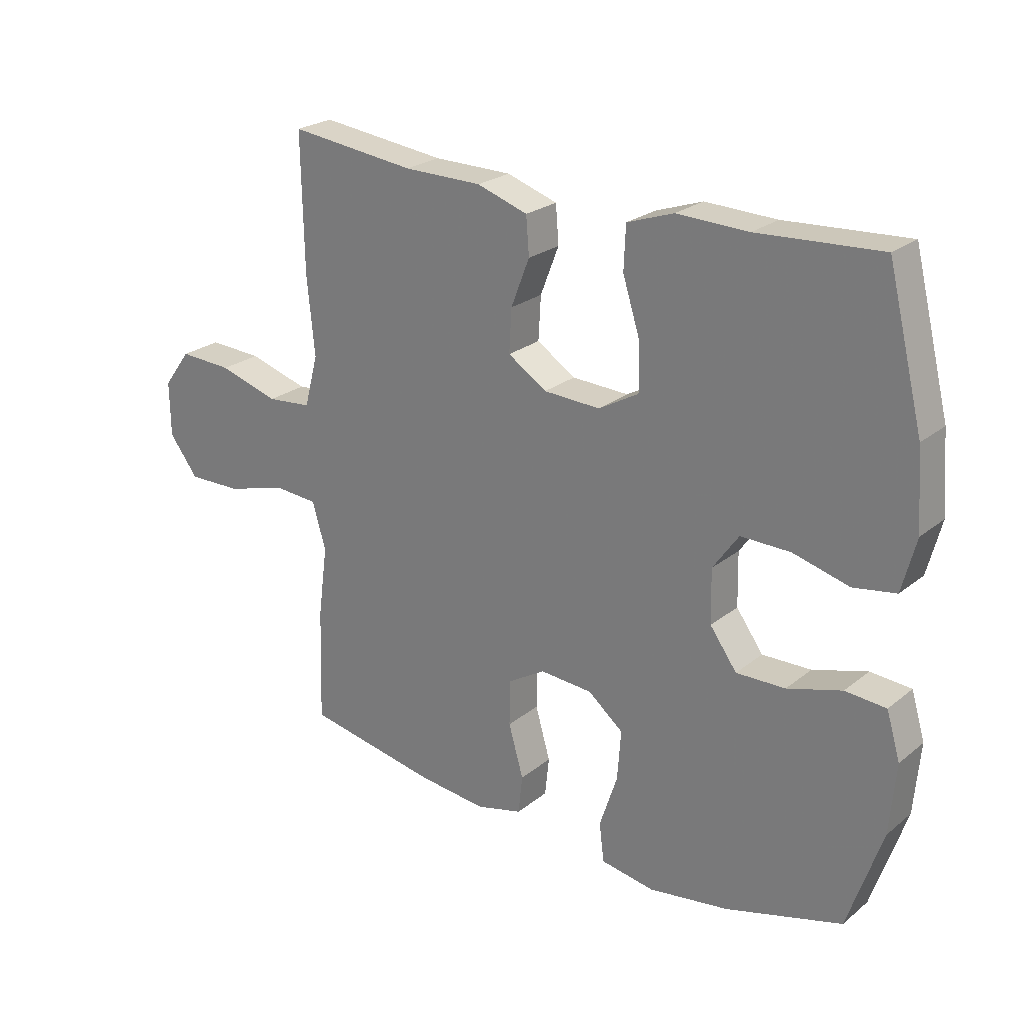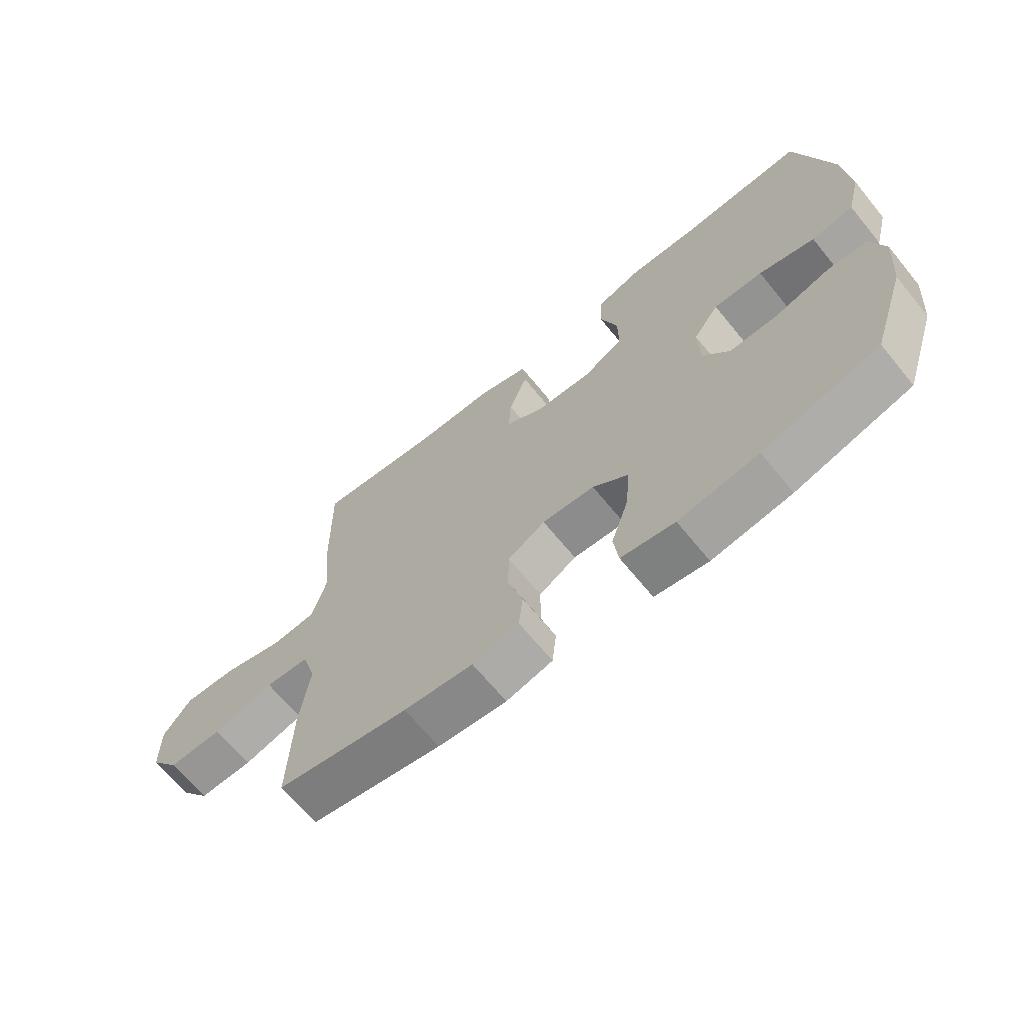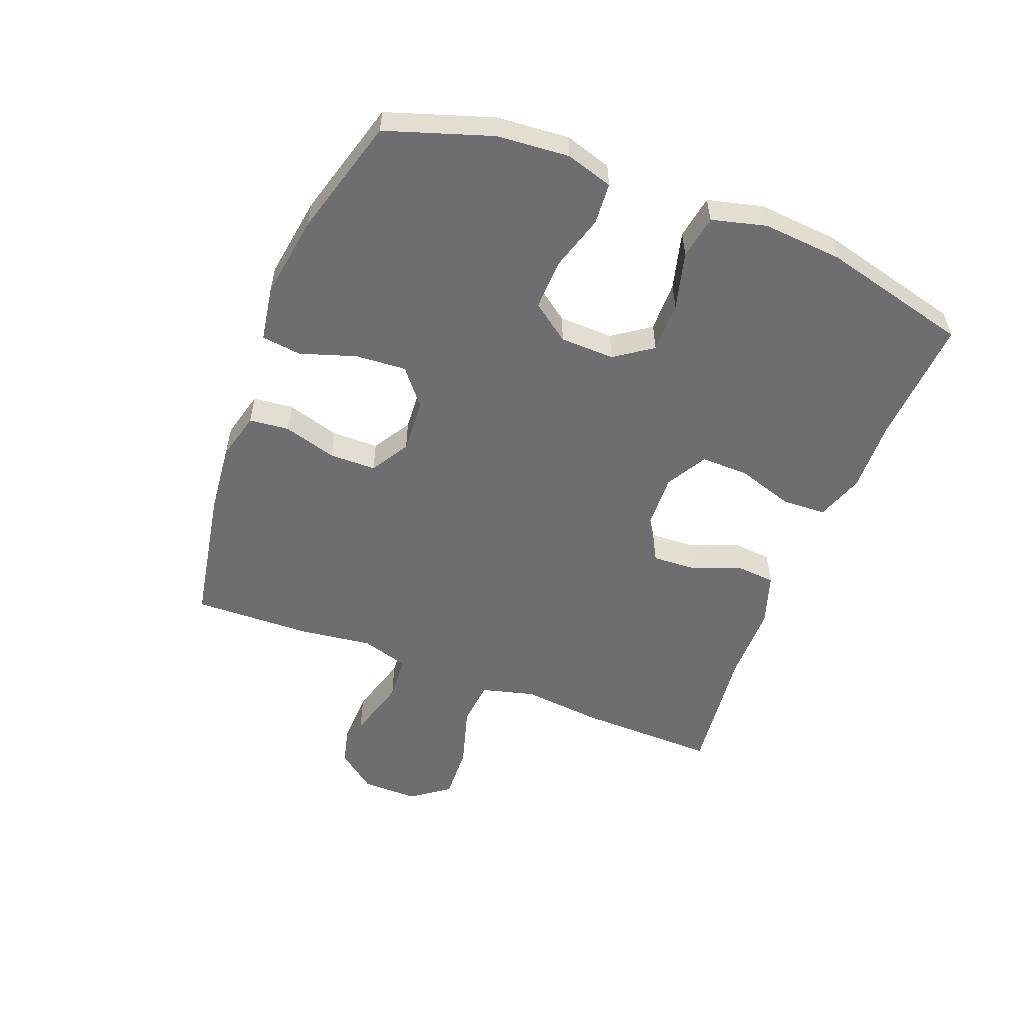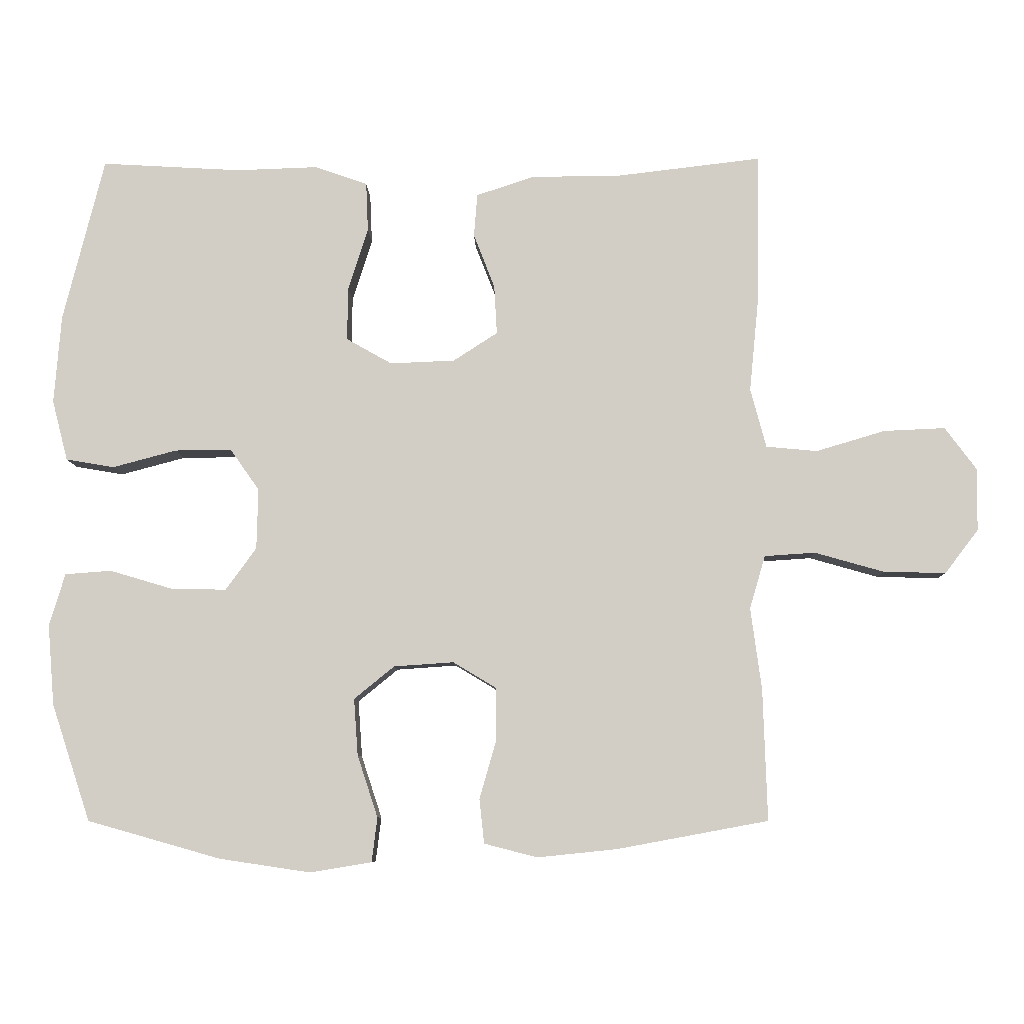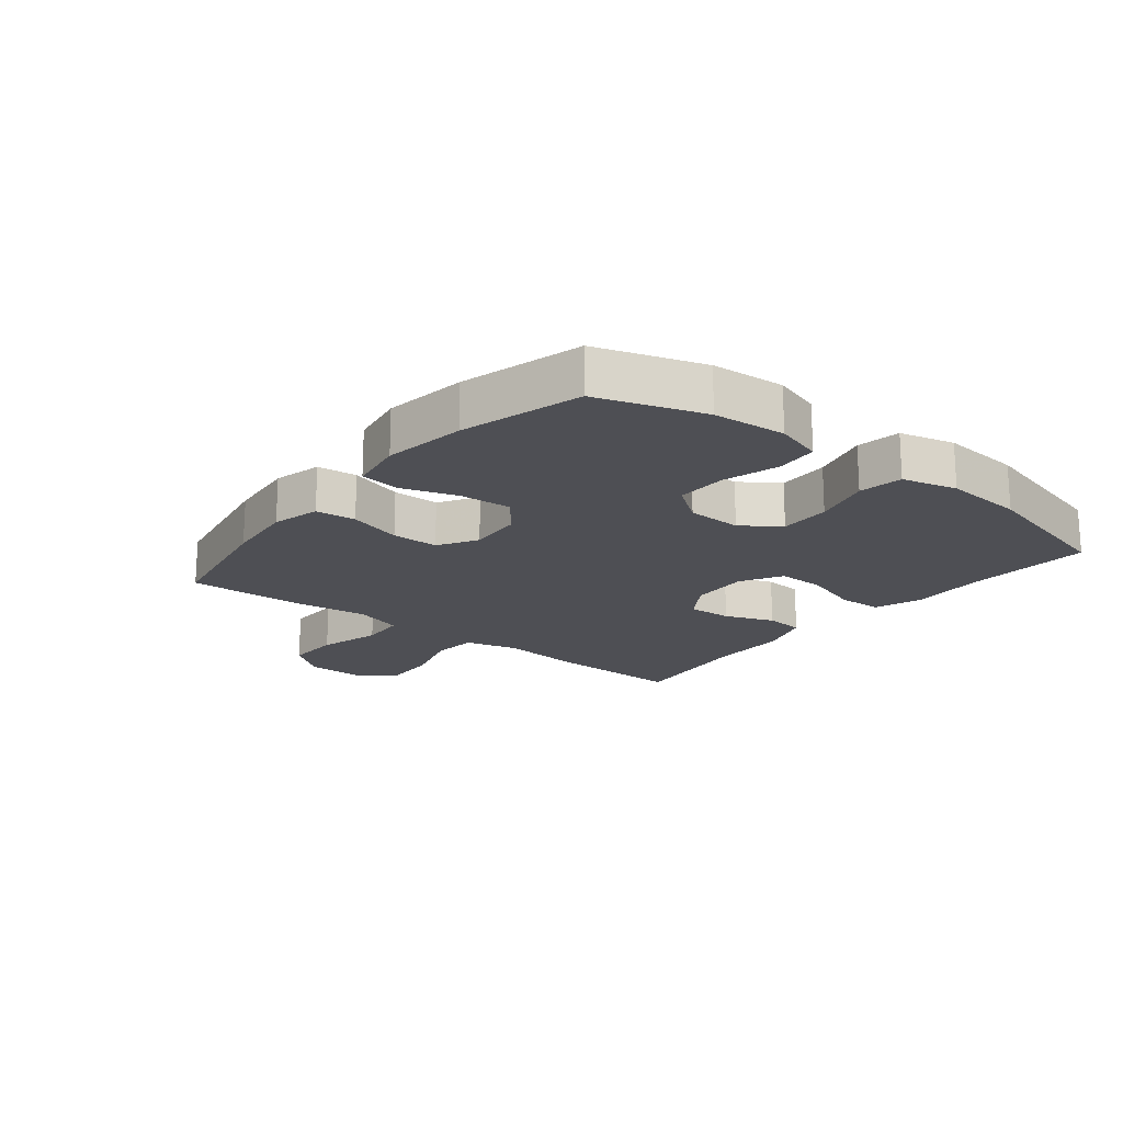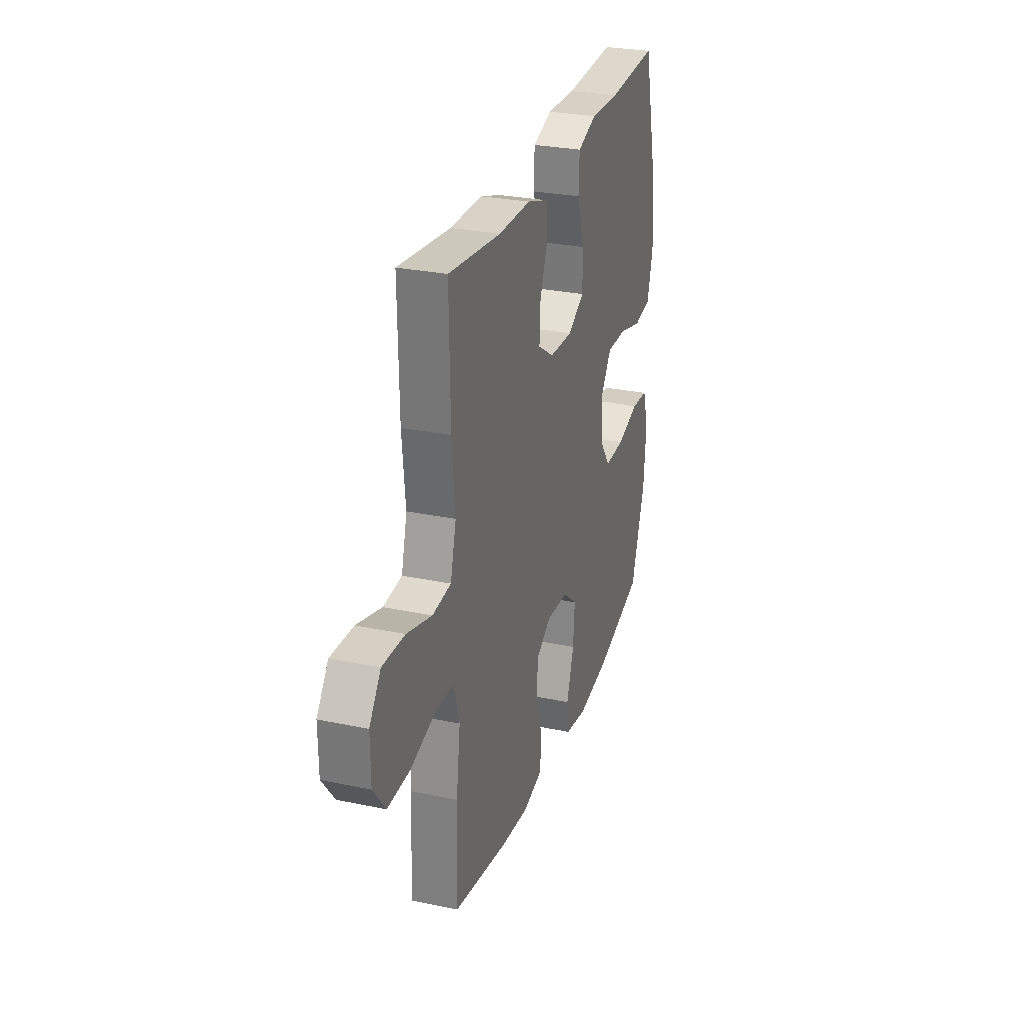
<metadata>
{"format":"obj","ext":"obj","renderer":"f3d","projection":"perspective","resolution":1024,"background":"white","views":[{"elev":24.1,"azim":-142.4,"up":"+Z"},{"elev":-67.1,"azim":-140.7,"up":"+Z"},{"elev":-54.4,"azim":-111.3,"up":"+Y"},{"elev":-7.9,"azim":1.5,"up":"+Z"},{"elev":-18.3,"azim":-128.7,"up":"+Y"},{"elev":28.3,"azim":107.6,"up":"+Z"}]}
</metadata>
<code>
v 0.5 0.07 0.5
v 0.496 0.07 0.273
v 0.483 0.07 0.142
v 0.506 0.07 0.055
v 0.581 0.07 0.048
v 0.682 0.07 0.078
v 0.772 0.07 0.082
v 0.818 0.07 0.02
v 0.817 0.07 -0.072
v 0.768 0.07 -0.136
v 0.677 0.07 -0.134
v 0.575 0.07 -0.105
v 0.501 0.07 -0.11
v 0.478 0.07 -0.188
v 0.494 0.07 -0.308
v 0.5 0.07 -0.5
v 0.278 0.07 -0.541
v 0.162 0.07 -0.553
v 0.084 0.07 -0.533
v 0.077 0.07 -0.468
v 0.102 0.07 -0.381
v 0.101 0.07 -0.305
v 0.038 0.07 -0.267
v -0.05 0.07 -0.273
v -0.109 0.07 -0.321
v -0.103 0.07 -0.404
v -0.073 0.07 -0.495
v -0.081 0.07 -0.56
v -0.171 0.07 -0.575
v -0.305 0.07 -0.555
v -0.5 0.07 -0.5
v -0.557 0.07 -0.329
v -0.567 0.07 -0.211
v -0.544 0.07 -0.134
v -0.476 0.07 -0.129
v -0.385 0.07 -0.156
v -0.303 0.07 -0.158
v -0.258 0.07 -0.096
v -0.256 0.07 -0.007
v -0.299 0.07 0.054
v -0.382 0.07 0.053
v -0.476 0.07 0.028
v -0.547 0.07 0.04
v -0.57 0.07 0.129
v -0.56 0.07 0.259
v -0.5 0.07 0.5
v -0.295 0.07 0.488
v -0.176 0.07 0.492
v -0.098 0.07 0.465
v -0.095 0.07 0.393
v -0.124 0.07 0.301
v -0.125 0.07 0.223
v -0.058 0.07 0.185
v 0.037 0.07 0.189
v 0.102 0.07 0.231
v 0.098 0.07 0.303
v 0.067 0.07 0.383
v 0.072 0.07 0.446
v 0.157 0.07 0.474
v 0.288 0.07 0.475
v 0.5 0 0.5
v 0.496 0 0.273
v 0.483 0 0.142
v 0.506 0 0.055
v 0.581 0 0.048
v 0.682 0 0.078
v 0.772 0 0.082
v 0.818 0 0.02
v 0.817 0 -0.072
v 0.768 0 -0.136
v 0.677 0 -0.134
v 0.575 0 -0.105
v 0.501 0 -0.11
v 0.478 0 -0.188
v 0.494 0 -0.308
v 0.5 0 -0.5
v 0.278 0 -0.541
v 0.162 0 -0.553
v 0.084 0 -0.533
v 0.077 0 -0.468
v 0.102 0 -0.381
v 0.101 0 -0.305
v 0.038 0 -0.267
v -0.05 0 -0.273
v -0.109 0 -0.321
v -0.103 0 -0.404
v -0.073 0 -0.495
v -0.081 0 -0.56
v -0.171 0 -0.575
v -0.305 0 -0.555
v -0.5 0 -0.5
v -0.557 0 -0.329
v -0.567 0 -0.211
v -0.544 0 -0.134
v -0.476 0 -0.129
v -0.385 0 -0.156
v -0.303 0 -0.158
v -0.258 0 -0.096
v -0.256 0 -0.007
v -0.299 0 0.054
v -0.382 0 0.053
v -0.476 0 0.028
v -0.547 0 0.04
v -0.57 0 0.129
v -0.56 0 0.259
v -0.5 0 0.5
v -0.295 0 0.488
v -0.176 0 0.492
v -0.098 0 0.465
v -0.095 0 0.393
v -0.124 0 0.301
v -0.125 0 0.223
v -0.058 0 0.185
v 0.037 0 0.189
v 0.102 0 0.231
v 0.098 0 0.303
v 0.067 0 0.383
v 0.072 0 0.446
v 0.157 0 0.474
v 0.288 0 0.475
f 58 59 60
f 57 58 60
f 56 57 60
f 1 2 3
f 60 1 3
f 56 60 3
f 55 56 3
f 54 55 3 4
f 53 54 4
f 49 50 51
f 48 49 51
f 47 48 51
f 47 51 52
f 46 47 52
f 45 46 52
f 44 45 52
f 43 44 52
f 42 43 52
f 41 42 52
f 40 41 52 53
f 34 35 36
f 33 34 36
f 32 33 36
f 31 32 36
f 30 31 36
f 29 30 36
f 28 29 36
f 27 28 36
f 26 27 36
f 25 26 36 37
f 24 25 37 38
f 19 20 21
f 18 19 21
f 17 18 21
f 16 17 21
f 15 16 21
f 14 15 21
f 13 14 21 22
f 10 11 12
f 9 10 12
f 8 9 12
f 7 8 12
f 6 7 12
f 5 6 12
f 4 5 12 13
f 13 22 23
f 4 13 23
f 53 4 23
f 40 53 23
f 39 40 23
f 23 24 38 39
f 120 119 118
f 120 118 117
f 120 117 116
f 63 62 61
f 63 61 120
f 63 120 116
f 63 116 115
f 64 63 115 114
f 64 114 113
f 111 110 109
f 111 109 108
f 111 108 107
f 112 111 107
f 112 107 106
f 112 106 105
f 112 105 104
f 112 104 103
f 112 103 102
f 112 102 101
f 113 112 101 100
f 96 95 94
f 96 94 93
f 96 93 92
f 96 92 91
f 96 91 90
f 96 90 89
f 96 89 88
f 96 88 87
f 96 87 86
f 97 96 86 85
f 98 97 85 84
f 81 80 79
f 81 79 78
f 81 78 77
f 81 77 76
f 81 76 75
f 81 75 74
f 82 81 74 73
f 72 71 70
f 72 70 69
f 72 69 68
f 72 68 67
f 72 67 66
f 72 66 65
f 73 72 65 64
f 83 82 73
f 83 73 64
f 83 64 113
f 83 113 100
f 83 100 99
f 99 98 84 83
f 1 61 62 2
f 2 62 63 3
f 3 63 64 4
f 4 64 65 5
f 5 65 66 6
f 6 66 67 7
f 7 67 68 8
f 8 68 69 9
f 9 69 70 10
f 10 70 71 11
f 11 71 72 12
f 12 72 73 13
f 13 73 74 14
f 14 74 75 15
f 15 75 76 16
f 16 76 77 17
f 17 77 78 18
f 18 78 79 19
f 19 79 80 20
f 20 80 81 21
f 21 81 82 22
f 22 82 83 23
f 23 83 84 24
f 24 84 85 25
f 25 85 86 26
f 26 86 87 27
f 27 87 88 28
f 28 88 89 29
f 29 89 90 30
f 30 90 91 31
f 31 91 92 32
f 32 92 93 33
f 33 93 94 34
f 34 94 95 35
f 35 95 96 36
f 36 96 97 37
f 37 97 98 38
f 38 98 99 39
f 39 99 100 40
f 40 100 101 41
f 41 101 102 42
f 42 102 103 43
f 43 103 104 44
f 44 104 105 45
f 45 105 106 46
f 46 106 107 47
f 47 107 108 48
f 48 108 109 49
f 49 109 110 50
f 50 110 111 51
f 51 111 112 52
f 52 112 113 53
f 53 113 114 54
f 54 114 115 55
f 55 115 116 56
f 56 116 117 57
f 57 117 118 58
f 58 118 119 59
f 59 119 120 60
f 60 120 61 1

</code>
